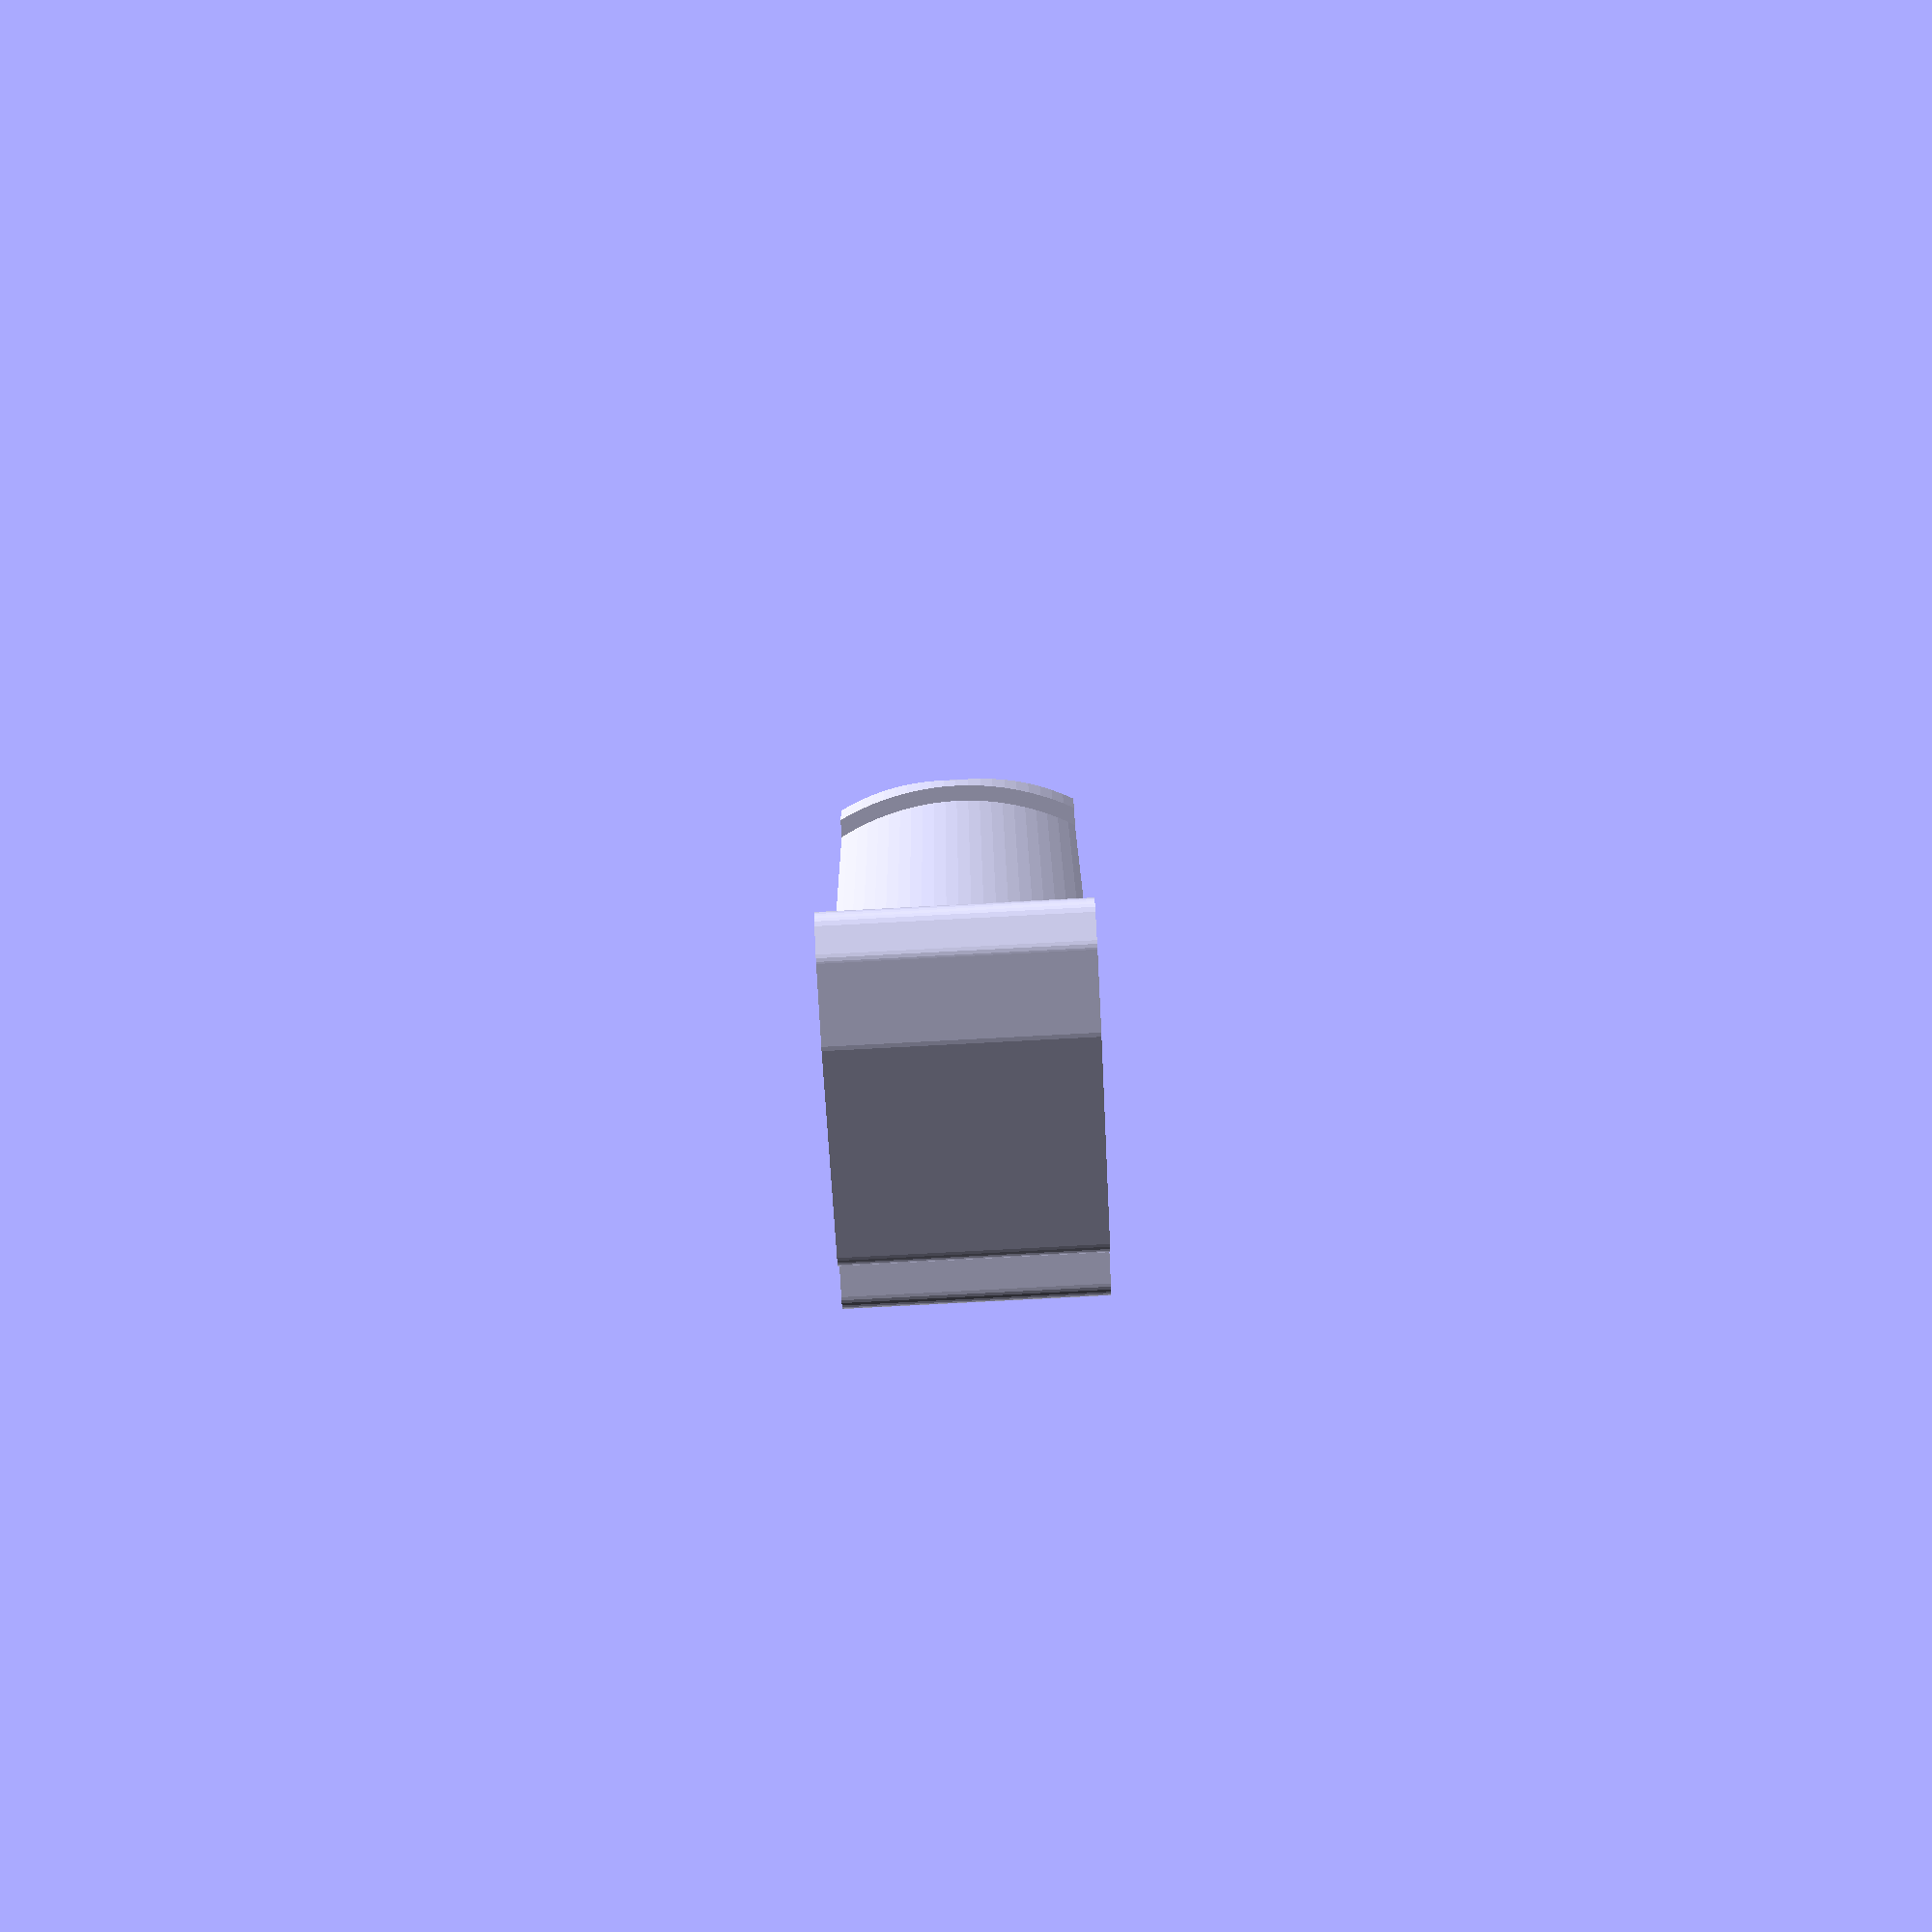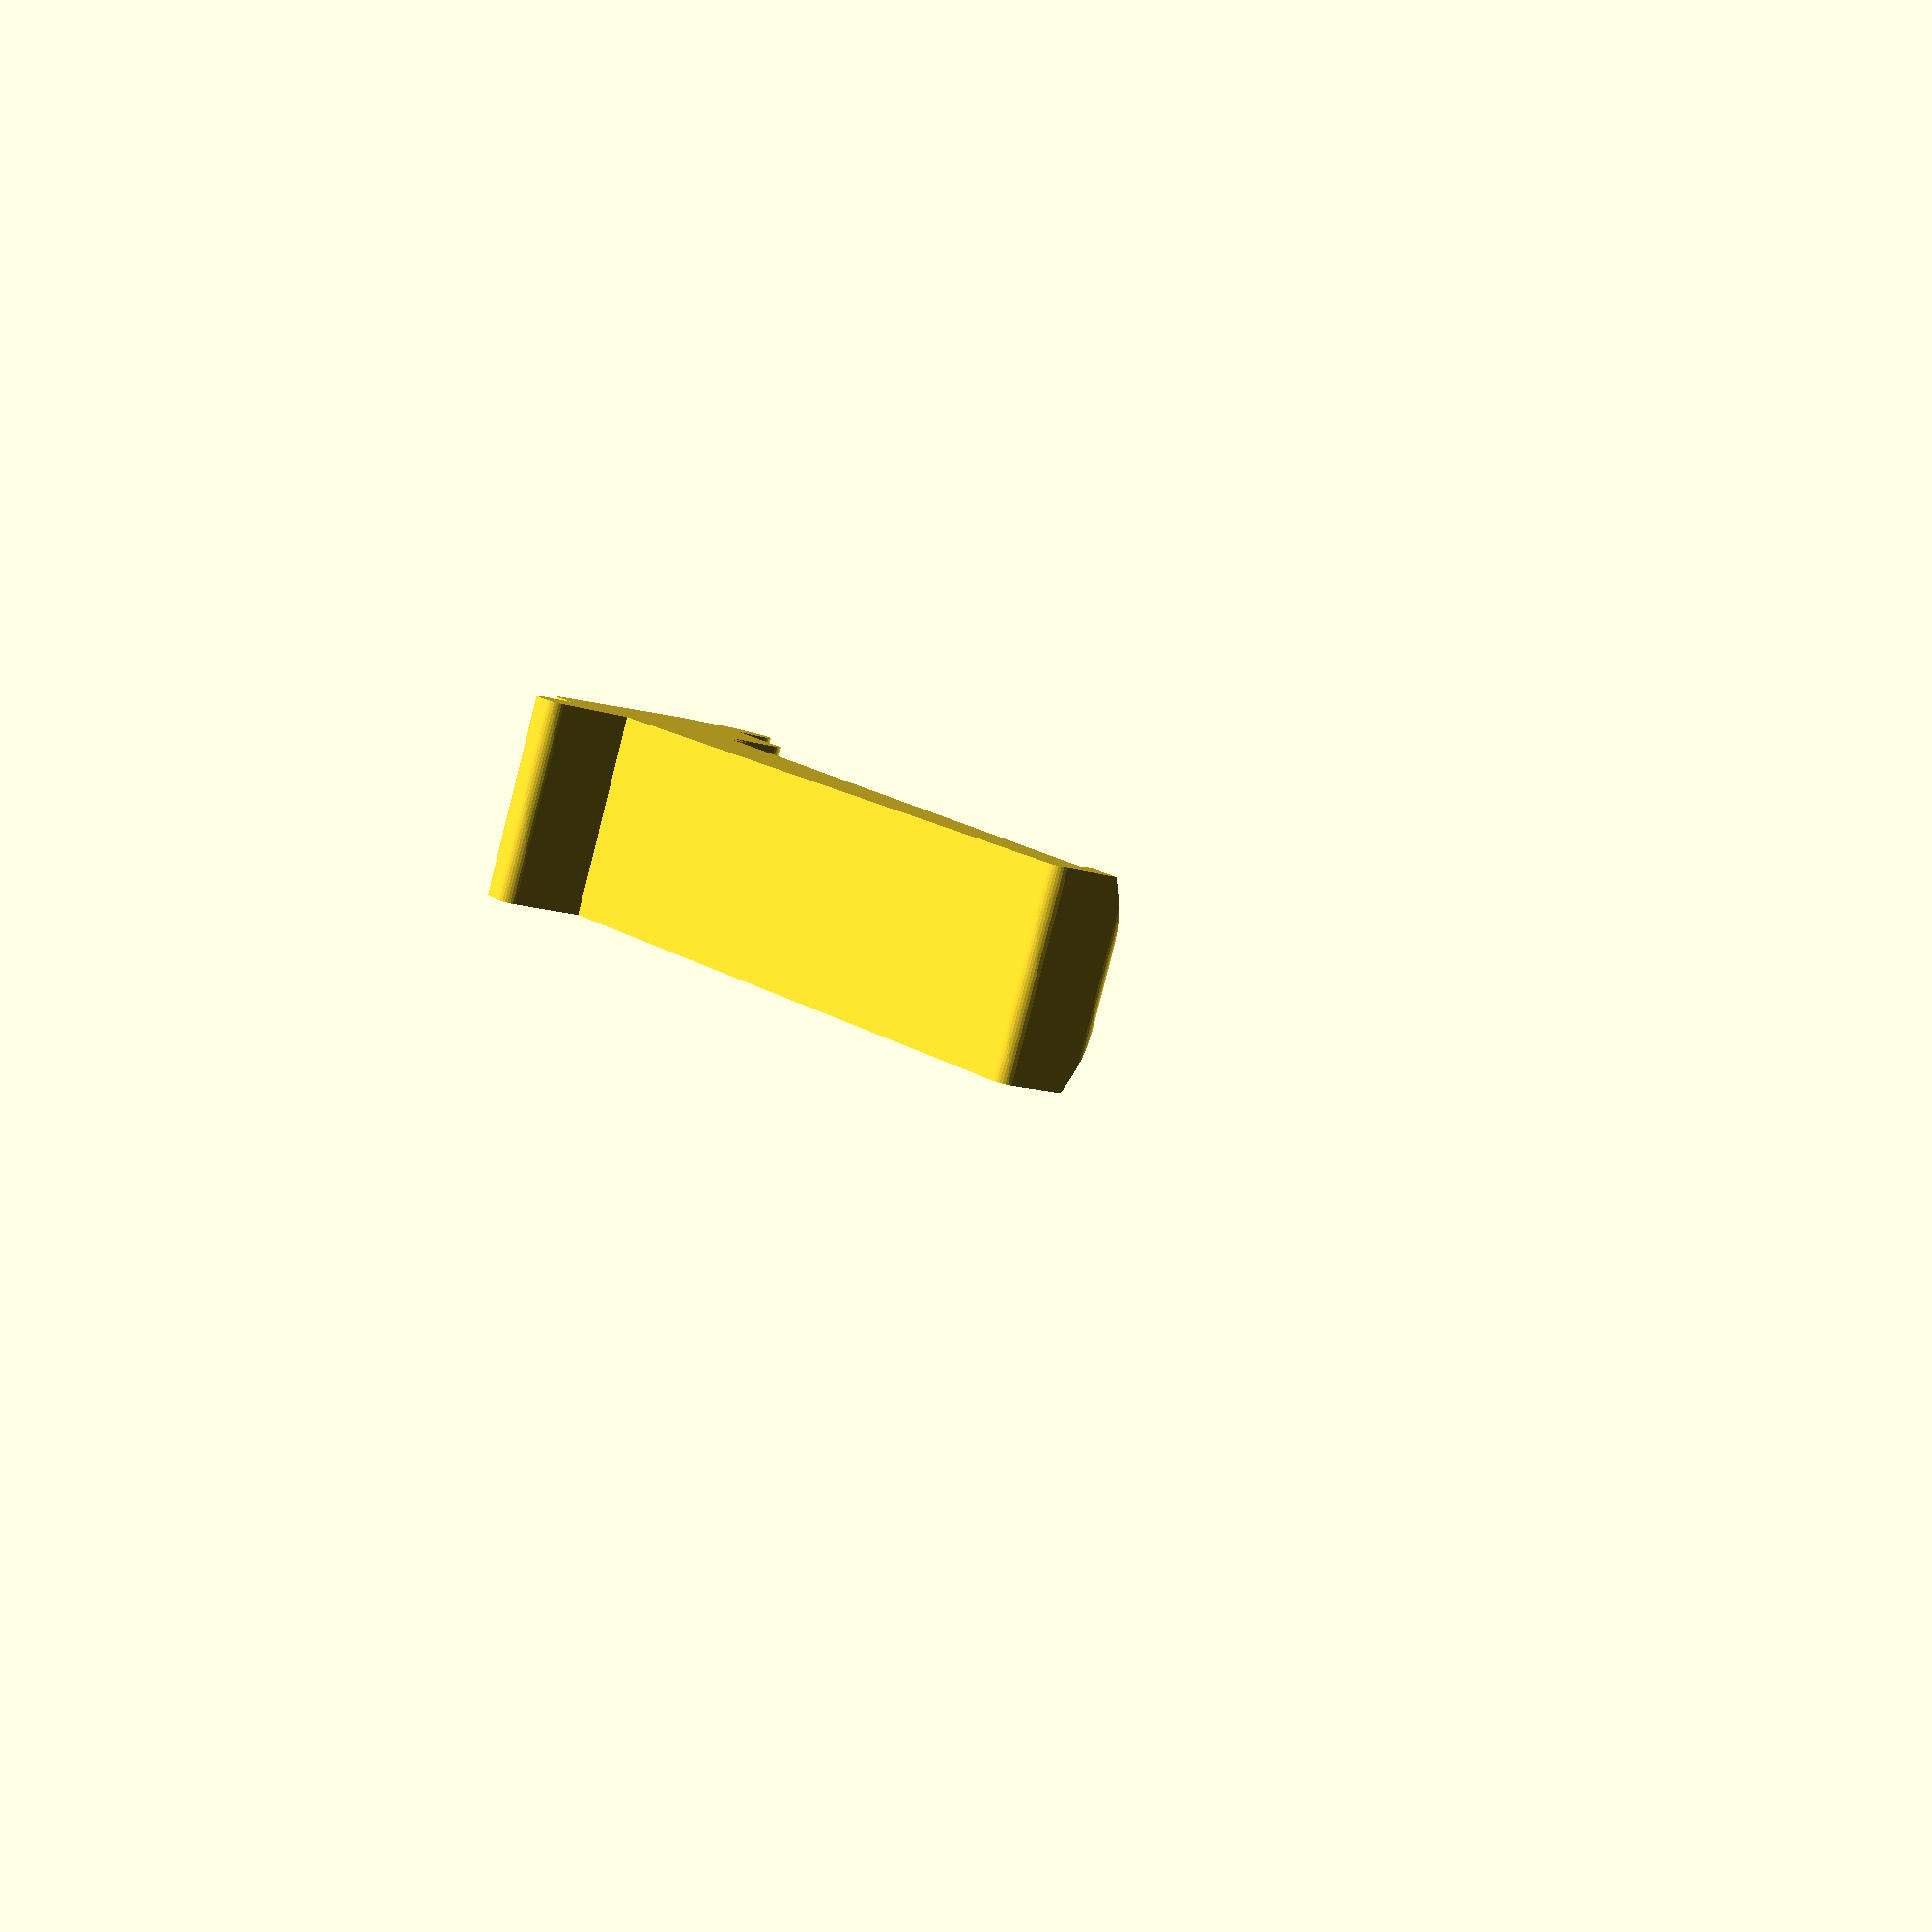
<openscad>
w = 35;
w2 = 24;
h = 30;

linear_extrude(height=h)
offset(r=2,$fn=32) offset(delta=-2)
polygon(points=[
  [-20, -12], [-10,-12], [w/2,-5], [w/2, 0], [w/2+7,0], [w/2+7, 6], [-w/2, 6], [-w/2,-6.5], [-30,-6.5],
]);

intersection() {
  translate([-w2/2,0,0]) linear_extrude(height=h)
    offset(r=2,$fn=32) offset(delta=-2)
    polygon(points=[
      [0,0], [w2,0], [w*0.4,100], [0,100],
    ]);
  union() {
    translate([20,0,h/2]) rotate([-90,0,0]) cylinder(d=60,h=120,$fn=128);
    translate([20,95,h/2]) rotate([-90,0,0]) cylinder(d=60+4,h=120,$fn=128);
    translate([20,-1,h/2]) rotate([-90,0,0]) cylinder(d=60+4,h=10,$fn=128);
  }
}

</openscad>
<views>
elev=261.4 azim=172.7 roll=267.0 proj=p view=wireframe
elev=83.8 azim=143.4 roll=345.7 proj=p view=solid
</views>
